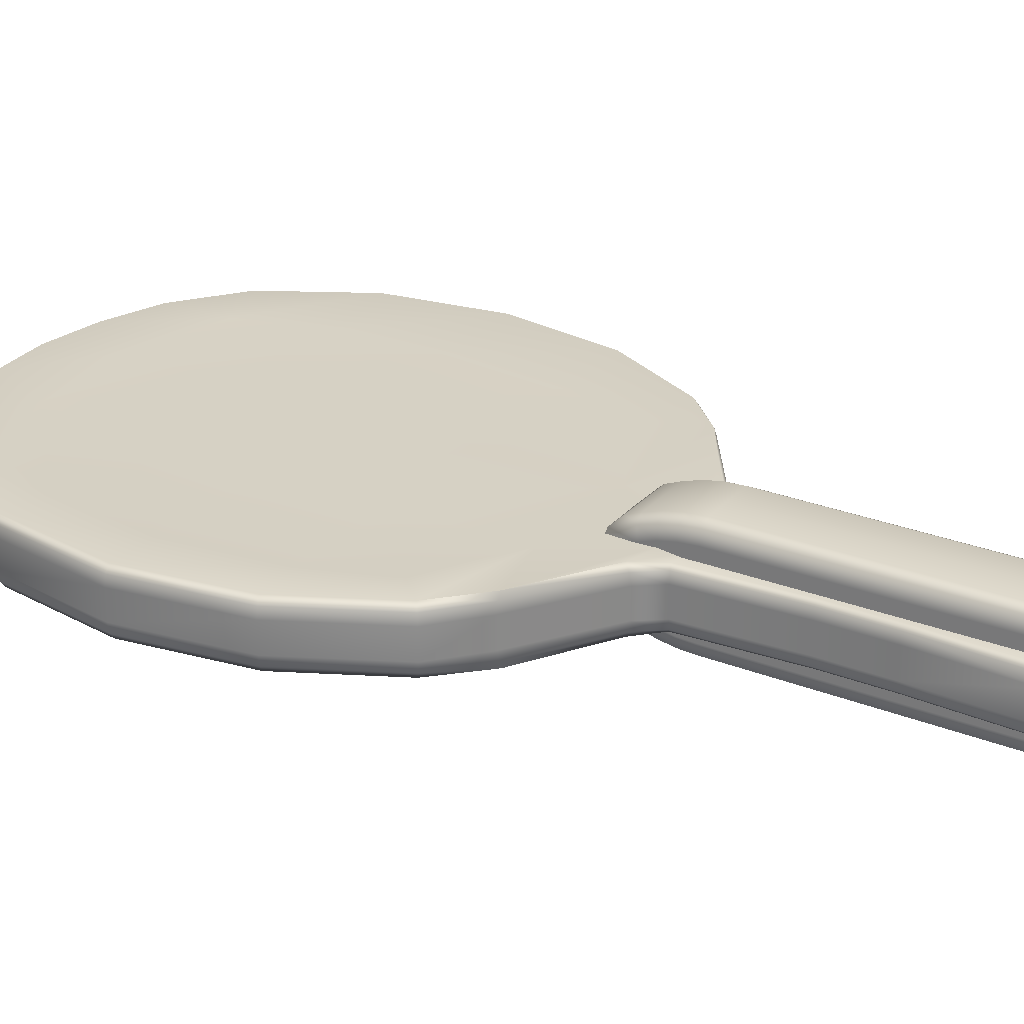
<metadata>
{"format":"obj","ext":"obj","renderer":"f3d","projection":"perspective","resolution":1024,"background":"white","views":[{"elev":26.8,"azim":-58.2,"up":"+Z"}]}
</metadata>
<code>
g pingpongracket
v -0.1588 -0.08827 -0.01039
v -0.07536 -0.1444 0.01749
v -0.07536 -0.1444 -0.01014
v -0.1588 -0.08827 0.01774
v -0.2012 -0.05108 -0.01014
v -0.1572 -0.08827 0.02763
v -0.07398 -0.143 0.0272
v -0.2012 -0.05108 0.01749
v -0.251 0.04719 -0.01014
v -0.1536 -0.08827 0.0343
v -0.07067 -0.1396 0.03374
v -0.1958 -0.04672 0.03374
v -0.1996 -0.0498 0.0272
v -0.251 0.04719 0.01749
v -0.2692 0.1649 -0.01014
v -0.2491 0.04784 0.0272
v -0.2692 0.1649 0.01749
v -0.251 0.2826 -0.01014
v -0.2446 0.04938 0.03374
v -0.2673 0.1649 0.0272
v -0.251 0.2826 0.01749
v -0.1968 0.3808 -0.01014
v -0.2625 0.1649 0.03374
v -0.2491 0.2819 0.0272
v -0.1968 0.3808 0.01749
v -0.1308 0.4321 -0.01014
v -0.2446 0.2804 0.03374
v -0.1953 0.3795 0.0272
v -0.1308 0.4321 0.01749
v -0.05109 0.4583 -0.01014
v -0.1916 0.3764 0.03374
v -0.1298 0.4304 0.0272
v -0.05109 0.4583 0.01749
v 0.007776 0.4615 -0.01014
v -0.1276 0.4261 0.03374
v -0.05074 0.4564 0.0272
v 0.007776 0.4615 0.01749
v 0.07033 0.4513 -0.01014
v -0.04986 0.4517 0.03374
v 0.007677 0.4595 0.0272
v 0.07033 0.4513 0.01749
v 0.1332 0.4296 -0.01014
v 0.007423 0.4548 0.03374
v 0.06985 0.4494 0.0272
v 0.1332 0.4296 0.01749
v 0.1968 0.3808 -0.01014
v 0.06869 0.4448 0.03374
v 0.02995 0.3921 0.03121
v -0.07787 0.3844 0.03121
v 0.1323 0.4278 0.0272
v 0.1968 0.3808 0.01749
v 0.251 0.2826 -0.01014
v 0.13 0.4236 0.03374
v 0.1953 0.3795 0.0272
v 0.251 0.2826 0.01749
v 0.2692 0.1649 -0.01014
v 0.138 0.3611 0.03121
v 0.1916 0.3764 0.03374
v 0.2491 0.2819 0.0272
v 0.2446 0.2804 0.03374
v 0.2692 0.1649 0.01749
v 0.251 0.04719 -0.01014
v 0.1616 0.2758 0.03121
v 0.2673 0.1649 0.0272
v 0.2625 0.1649 0.03374
v 0.251 0.04719 0.01749
v 0.2012 -0.05108 -0.01014
v 0.03554 0.2866 0.03121
v 0.2491 0.04784 0.0272
v 0.1735 0.1649 0.03121
v 0.2446 0.04938 0.03374
v 0.2012 -0.05108 0.01749
v 0.1588 -0.08827 -0.01039
v 0.1996 -0.0498 0.0272
v 0.1958 -0.04672 0.03374
v 0.1616 0.05394 0.03121
v 0.03811 0.1649 0.03121
v 0.1588 -0.08827 0.01774
v 0.07536 -0.1444 -0.01014
v 0.07536 -0.1444 0.01749
v 0.07399 -0.143 0.0272
v 0.1573 -0.08827 0.02763
v 0.07067 -0.1396 0.03374
v 0.1536 -0.08827 0.0343
v 0.138 -0.03134 0.03121
v 0.1536 -0.08827 0.0343
v 0.03619 -0.0753 0.03146
v 0.03914 -0.1483 0.03374
v 0.0006967 -0.1509 0.03121
v -0.03734 -0.1487 0.03374
v 0.03554 0.04318 0.03121
v -0.07932 -0.07147 0.03146
v -0.08732 0.04696 0.03121
v -0.09372 0.1649 0.03121
v -0.1536 -0.08827 0.0343
v -0.1673 -0.01874 0.03121
v -0.1968 0.05596 0.03121
v -0.2113 0.1649 0.03121
v -0.08732 0.2828 0.03121
v -0.1968 0.2738 0.03121
v -0.1673 0.3485 0.03121
v 0.07067 -0.1396 -0.02638
v 0.05642 -0.166 -0.01983
v 0.07399 -0.143 -0.01983
v 0.05209 -0.1639 -0.02386
v 0.03914 -0.1483 -0.02638
v 0.05004 -0.2741 -0.01981
v 0.03024 -0.1707 -0.02386
v 0.0006967 -0.1509 -0.02386
v 0.04535 -0.2746 -0.02386
v 0.05004 -0.3388 -0.01983
v 0.0005272 -0.1732 -0.02386
v -0.03734 -0.1487 -0.02638
v 0.02701 -0.2766 -0.02386
v 0.04533 -0.3388 -0.02386
v 0.05233 -0.4428 -0.01983
v 0.02701 -0.3415 -0.02386
v 0.04758 -0.4413 -0.02386
v 0.04282 -0.4552 -0.01983
v 0.02869 -0.433 -0.02386
v 0.0402 -0.4509 -0.02638
v -0.0009423 -0.4626 -0.01983
v -0.0009706 -0.4578 -0.02638
v -0.04147 -0.4563 -0.01983
v -0.03909 -0.4519 -0.02638
v -0.05384 -0.4426 -0.01983
v 0.0004848 -0.2784 -0.02386
v 0.0004848 -0.3433 -0.02386
v 0.0002304 -0.433 -0.02386
v -0.0009706 -0.4578 -0.02638
v -0.04907 -0.4409 -0.02386
v -0.05004 -0.3388 -0.01983
v -0.0279 -0.433 -0.02386
v -0.04532 -0.3389 -0.02386
v -0.05004 -0.2741 -0.01981
v -0.02575 -0.3417 -0.02386
v -0.04535 -0.2747 -0.02386
v -0.05642 -0.166 -0.01983
v -0.02575 -0.2769 -0.02386
v -0.02885 -0.171 -0.02386
v -0.07067 -0.1396 -0.02638
v -0.05209 -0.1639 -0.02386
v -0.07398 -0.143 -0.01983
v -0.1588 -0.08827 -0.01039
v -0.07536 -0.1444 -0.01014
v -0.07398 -0.143 -0.01983
v -0.1572 -0.08827 -0.02027
v -0.2012 -0.05108 -0.01014
v -0.07067 -0.1396 -0.02638
v -0.1536 -0.08827 -0.02694
v -0.1996 -0.0498 -0.01983
v -0.251 0.04719 -0.01014
v -0.1958 -0.04672 -0.02638
v -0.2491 0.04784 -0.01983
v -0.2692 0.1649 -0.01014
v -0.2673 0.1649 -0.01983
v -0.251 0.2826 -0.01014
v -0.2446 0.04938 -0.02638
v -0.2491 0.2819 -0.01983
v -0.1968 0.3808 -0.01014
v -0.1372 -0.03208 -0.02386
v -0.1536 -0.08827 -0.02694
v -0.03128 -0.0767 -0.02411
v -0.2625 0.1649 -0.02638
v -0.1953 0.3795 -0.01983
v -0.1308 0.4321 -0.01014
v -0.03734 -0.1487 -0.02638
v 0.0006967 -0.1509 -0.02386
v 0.03914 -0.1483 -0.02638
v -0.1603 0.05375 -0.02386
v -0.2446 0.2804 -0.02638
v -0.1298 0.4304 -0.01983
v -0.05109 0.4583 -0.01014
v -0.02246 0.04168 -0.02386
v -0.1721 0.1649 -0.02386
v -0.1916 0.3764 -0.02638
v -0.05074 0.4564 -0.01983
v 0.007776 0.4615 -0.01014
v -0.02416 0.1649 -0.02384
v -0.1603 0.276 -0.02386
v -0.1276 0.4261 -0.02638
v 0.007677 0.4595 -0.01983
v 0.07033 0.4513 -0.01014
v -0.1372 0.3618 -0.02386
v -0.04986 0.4517 -0.02638
v -0.02246 0.2881 -0.02386
v -0.02273 0.3949 -0.02386
v 0.06985 0.4494 -0.01983
v 0.1332 0.4296 -0.01014
v 0.007423 0.4548 -0.02638
v 0.1323 0.4278 -0.01983
v 0.1968 0.3808 -0.01014
v 0.06869 0.4448 -0.02638
v 0.125 0.3647 -0.02386
v 0.1463 0.2774 -0.02386
v 0.1953 0.3795 -0.01983
v 0.251 0.2826 -0.01014
v 0.13 0.4236 -0.02638
v 0.2491 0.2819 -0.01983
v 0.2692 0.1649 -0.01014
v 0.1916 0.3764 -0.02638
v 0.2446 0.2804 -0.02638
v 0.2673 0.1649 -0.01983
v 0.251 0.04719 -0.01014
v 0.1571 0.1649 -0.02386
v 0.2625 0.1649 -0.02638
v 0.2491 0.04784 -0.01983
v 0.2012 -0.05108 -0.01014
v 0.1463 0.0523 -0.02386
v 0.2446 0.04938 -0.02638
v 0.1996 -0.0498 -0.01983
v 0.1588 -0.08827 -0.01039
v 0.1253 -0.04423 -0.02398
v 0.1958 -0.04672 -0.02638
v 0.1536 -0.08827 -0.02694
v 0.07067 -0.1396 -0.02638
v 0.1573 -0.08827 -0.02027
v 0.07536 -0.1444 -0.01014
v 0.1536 -0.08827 -0.02694
v 0.07399 -0.143 -0.01983
v -0.07536 -0.1444 -0.01014
v -0.05642 -0.166 -0.01983
v -0.07398 -0.143 -0.01983
v -0.05821 -0.1669 -0.01014
v -0.05004 -0.2741 -0.01981
v -0.05821 -0.1669 0.01749
v -0.07536 -0.1444 0.01749
v -0.07398 -0.143 0.0272
v -0.05199 -0.2739 -0.01009
v -0.05004 -0.3388 -0.01983
v -0.05199 -0.2739 0.01745
v -0.05642 -0.166 0.0272
v -0.07067 -0.1396 0.03374
v -0.05199 -0.3388 -0.01014
v -0.05384 -0.4426 -0.01983
v -0.05199 -0.3388 0.01749
v -0.05004 -0.2741 0.02718
v -0.05209 -0.1639 0.03121
v -0.05582 -0.4433 -0.01014
v -0.04147 -0.4563 -0.01983
v -0.05582 -0.4433 0.01749
v -0.05004 -0.3388 0.0272
v -0.04244 -0.4581 -0.01014
v -0.0009423 -0.4626 -0.01983
v -0.04244 -0.4581 0.01749
v -0.0009282 -0.4645 -0.01014
v 0.04282 -0.4552 -0.01983
v -0.02885 -0.171 0.03121
v -0.03734 -0.1487 0.03374
v -0.04535 -0.2747 0.03121
v -0.05384 -0.4426 0.0272
v -0.0009282 -0.4645 0.01749
v 0.04389 -0.457 -0.01014
v 0.05233 -0.4428 -0.01983
v 0.0005272 -0.1732 0.03121
v 0.0004848 -0.2784 0.03121
v 0.0006967 -0.1509 0.03121
v 0.03024 -0.1707 0.03121
v 0.03914 -0.1483 0.03374
v -0.04147 -0.4563 0.0272
v 0.04389 -0.457 0.01749
v 0.05429 -0.4435 -0.01014
v 0.05004 -0.3388 -0.01983
v 0.05209 -0.1639 0.03121
v 0.07067 -0.1396 0.03374
v 0.07399 -0.143 0.0272
v 0.05642 -0.166 0.0272
v 0.07536 -0.1444 0.01749
v 0.04535 -0.2746 0.03121
v -0.0009423 -0.4626 0.0272
v 0.05429 -0.4435 0.01749
v 0.02701 -0.2766 0.03121
v 0.04282 -0.4552 0.0272
v 0.02701 -0.3415 0.03121
v 0.05822 -0.1669 0.01749
v 0.05004 -0.2741 0.02718
v 0.04533 -0.3388 0.03121
v 0.05822 -0.1669 -0.01014
v 0.07536 -0.1444 -0.01014
v 0.07399 -0.143 -0.01983
v 0.05642 -0.166 -0.01983
v 0.05004 -0.2741 -0.01981
v 0.05199 -0.2739 -0.01009
v 0.05199 -0.2739 0.01745
v 0.05199 -0.3388 -0.01014
v 0.05199 -0.3388 0.01749
v 0.05004 -0.3388 0.0272
v 0.05233 -0.4428 0.0272
v 0.04758 -0.4413 0.03121
v 0.0402 -0.4509 0.03374
v 0.02869 -0.433 0.03121
v -0.0009706 -0.4578 0.03374
v -0.03909 -0.4519 0.03374
v 0.0004848 -0.3433 0.03121
v 0.0002304 -0.433 0.03121
v -0.0009706 -0.4578 0.03374
v -0.04907 -0.4409 0.03121
v -0.0279 -0.433 0.03121
v -0.04532 -0.3389 0.03121
v -0.02575 -0.3417 0.03121
v -0.02575 -0.2769 0.03121
v 0.04138 -0.4532 -0.03345
v 0.04138 -0.4532 0.005153
v 0.04282 -0.1794 0.005153
v 0.0428 -0.1798 -0.03345
v 0.04327 -0.1618 0.006283
v 0.03728 -0.4504 -0.04553
v 0.04323 -0.1632 -0.03239
v 0.04354 -0.1444 0.009646
v 0.0435 -0.1473 -0.02928
v 0.04364 -0.1273 0.01521
v 0.04361 -0.1313 -0.02407
v 0.04364 -0.1019 0.02529
v 0.04364 -0.1019 -0.01436
v 0.03972 -0.1051 -0.02718
v 0.0396 -0.1285 -0.03567
v 0.0395 -0.1452 -0.04114
v 0.03923 -0.1622 -0.04441
v 0.03879 -0.1795 -0.04553
v 0.02987 -0.1273 -0.04047
v 0.02978 -0.1444 -0.04604
v 0.02951 -0.1618 -0.04942
v 0.02973 -0.1134 -0.03495
v 0.0004565 -0.1135 -0.035
v 0.02907 -0.1794 -0.05053
v 0.0004565 -0.1051 -0.02754
v 0.04364 -0.1019 -0.01436
v 0.0004565 -0.1444 -0.04604
v 0.0004565 -0.1618 -0.04942
v 0.0004565 -0.1273 -0.04047
v 0.0004424 -0.1794 -0.05053
v -0.02807 -0.1136 -0.03503
v 0.0004565 -0.1019 -0.01548
v -0.03826 -0.1052 -0.02711
v -0.0285 -0.1273 -0.04047
v -0.02838 -0.1444 -0.04604
v -0.02813 -0.1618 -0.04942
v 0.0004565 -0.1019 0.02529
v 0.04364 -0.1019 0.02529
v -0.04224 -0.1019 0.02529
v -0.04224 -0.1019 -0.01405
v -0.0382 -0.1285 -0.03567
v -0.04224 -0.1019 -0.01405
v -0.0381 -0.1452 -0.04114
v -0.0277 -0.1794 -0.05053
v -0.04223 -0.1313 -0.02407
v -0.03785 -0.1622 -0.04441
v -0.04224 -0.1273 0.01521
v -0.04224 -0.1019 0.02529
v -0.04216 -0.1444 0.009646
v -0.04212 -0.1473 -0.02928
v -0.04189 -0.1618 0.006283
v -0.04186 -0.1632 -0.03238
v -0.04147 -0.1794 0.005153
v -0.03744 -0.1795 -0.04553
v -0.04145 -0.1798 -0.03345
v -0.04087 -0.4532 0.005153
v -0.04087 -0.4532 -0.03345
v -0.03675 -0.4504 -0.04553
v -0.0268 -0.4438 -0.05053
v 6.089e-05 -0.4498 -0.05053
v 3.263e-05 -0.4565 -0.04553
v -0.04087 -0.4532 -0.03345
v 0.02737 -0.4438 -0.05053
v 1.851e-05 -0.4592 -0.03345
v 0.04138 -0.4532 -0.03345
v 0.04138 -0.4532 0.005153
v 1.851e-05 -0.4532 0.005153
v -0.04087 -0.4532 0.005153
v -0.04 -0.4532 0.04354
v -0.04 -0.4532 0.004927
v -0.04142 -0.1794 0.004927
v -0.04142 -0.1798 0.04354
v -0.04188 -0.1618 0.003797
v -0.03589 -0.4504 0.05562
v -0.04185 -0.1632 0.04247
v -0.04216 -0.1444 0.0004337
v -0.0421 -0.1473 0.03938
v -0.04224 -0.1273 -0.005134
v -0.04222 -0.1313 0.03416
v -0.04224 -0.1019 -0.01519
v -0.04224 -0.1019 0.02445
v -0.03833 -0.1051 0.03726
v -0.0382 -0.1285 0.04575
v -0.0381 -0.1452 0.05122
v -0.03784 -0.1622 0.05451
v -0.0374 -0.1795 0.05561
v -0.0285 -0.1273 0.05055
v -0.0284 -0.1444 0.05613
v -0.02813 -0.1618 0.0595
v -0.02834 -0.1134 0.04503
v 0.0009369 -0.1135 0.04508
v -0.02768 -0.1794 0.06063
v 0.0009369 -0.1051 0.03764
v -0.04224 -0.1019 0.02445
v 0.0009369 -0.1444 0.05613
v 0.0009369 -0.1618 0.0595
v 0.0009369 -0.1273 0.05055
v 0.0009511 -0.1794 0.06063
v 0.02947 -0.1136 0.04511
v 0.0009369 -0.1019 0.02556
v 0.03965 -0.1052 0.03719
v 0.02987 -0.1273 0.05055
v 0.02978 -0.1444 0.05613
v 0.02952 -0.1618 0.0595
v 0.0009369 -0.1019 -0.01519
v -0.04224 -0.1019 -0.01519
v 0.04364 -0.1019 -0.01519
v 0.04364 -0.1019 0.02414
v 0.0396 -0.1285 0.04575
v 0.04364 -0.1019 0.02414
v 0.0395 -0.1452 0.05122
v 0.0291 -0.1794 0.06063
v 0.04361 -0.1313 0.03416
v 0.03924 -0.1622 0.05449
v 0.04364 -0.1273 -0.005134
v 0.04364 -0.1019 -0.01519
v 0.04354 -0.1444 0.0004337
v 0.0435 -0.1473 0.03936
v 0.04328 -0.1618 0.003797
v 0.04326 -0.1632 0.04246
v 0.04286 -0.1794 0.004927
v 0.03882 -0.1795 0.05561
v 0.04285 -0.1798 0.04353
v 0.04227 -0.4532 0.004927
v 0.04227 -0.4532 0.04354
v 0.03814 -0.4504 0.05562
v 0.02819 -0.4438 0.06063
v 0.001333 -0.4498 0.06063
v 0.001361 -0.4565 0.05561
v 0.04227 -0.4532 0.04354
v -0.02599 -0.4438 0.06063
v 0.001375 -0.4592 0.04354
v -0.04 -0.4532 0.04354
v -0.04 -0.4532 0.004927
v 0.001375 -0.4532 0.004927
v 0.04227 -0.4532 0.004927
g pingpongracket_0
f 3 2 1
f 2 4 1
f 1 4 5
f 4 2 6
f 2 7 6
f 4 8 5
f 5 8 9
f 6 7 10
f 7 11 10
f 10 12 6
f 6 13 4
f 13 8 4
f 12 13 6
f 8 14 9
f 9 14 15
f 13 16 8
f 16 14 8
f 14 17 15
f 15 17 18
f 12 19 13
f 19 16 13
f 16 20 14
f 20 17 14
f 17 21 18
f 18 21 22
f 19 23 16
f 23 20 16
f 20 24 17
f 24 21 17
f 21 25 22
f 22 25 26
f 23 27 20
f 27 24 20
f 21 24 28
f 25 21 28
f 25 29 26
f 26 29 30
f 24 27 31
f 28 24 31
f 25 28 32
f 29 25 32
f 29 33 30
f 30 33 34
f 28 31 35
f 32 28 35
f 32 36 29
f 36 33 29
f 33 37 34
f 34 37 38
f 35 39 32
f 39 36 32
f 36 40 33
f 40 37 33
f 37 41 38
f 38 41 42
f 39 43 36
f 43 40 36
f 37 40 44
f 41 37 44
f 41 45 42
f 42 45 46
f 40 43 47
f 44 40 47
f 48 43 39
f 47 43 48
f 39 35 49
f 49 48 39
f 44 50 41
f 50 45 41
f 45 51 46
f 46 51 52
f 47 53 44
f 53 50 44
f 45 50 54
f 51 45 54
f 51 55 52
f 52 55 56
f 57 53 47
f 48 57 47
f 50 53 58
f 54 50 58
f 58 53 57
f 54 59 51
f 59 55 51
f 58 60 54
f 58 57 60
f 60 59 54
f 55 61 56
f 56 61 62
f 63 57 48
f 57 63 60
f 59 64 55
f 64 61 55
f 60 65 59
f 60 63 65
f 65 64 59
f 61 66 62
f 62 66 67
f 68 63 48
f 68 48 49
f 64 69 61
f 69 66 61
f 63 70 65
f 70 63 68
f 65 71 64
f 71 69 64
f 65 70 71
f 66 72 67
f 67 72 73
f 66 69 74
f 72 66 74
f 69 71 75
f 74 69 75
f 70 76 71
f 71 76 75
f 77 70 68
f 76 70 77
f 72 78 73
f 73 78 79
f 78 80 79
f 81 80 78
f 82 78 72
f 82 81 78
f 74 82 72
f 83 81 82
f 84 82 74
f 84 83 82
f 75 84 74
f 76 85 75
f 75 85 86
f 86 85 87
f 88 83 86
f 87 88 86
f 87 89 88
f 90 89 87
f 85 76 91
f 87 85 91
f 91 76 77
f 92 90 87
f 87 91 93
f 92 87 93
f 91 77 94
f 93 91 94
f 92 95 90
f 95 11 90
f 95 92 12
f 92 96 12
f 92 93 96
f 12 96 19
f 93 97 96
f 96 97 19
f 93 94 97
f 19 97 23
f 97 98 23
f 94 98 97
f 23 98 27
f 94 77 99
f 94 99 98
f 77 68 99
f 99 68 49
f 98 100 27
f 99 100 98
f 99 49 100
f 27 100 31
f 49 101 100
f 100 101 31
f 49 35 101
f 35 31 101
f 104 103 102
f 103 105 102
f 106 102 105
f 103 107 105
f 108 106 105
f 109 106 108
f 107 110 105
f 107 111 110
f 112 109 108
f 113 109 112
f 114 108 105
f 110 114 105
f 112 108 114
f 111 115 110
f 111 116 115
f 117 114 110
f 115 117 110
f 116 118 115
f 116 119 118
f 118 120 115
f 120 117 115
f 119 121 118
f 121 120 118
f 121 119 122
f 123 121 122
f 122 124 123
f 124 125 123
f 125 124 126
f 127 114 117
f 127 112 114
f 128 117 120
f 128 127 117
f 129 120 121
f 129 128 120
f 130 129 121
f 130 125 129
f 131 125 126
f 131 126 132
f 125 133 129
f 129 133 128
f 131 133 125
f 134 131 132
f 131 134 133
f 134 132 135
f 133 136 128
f 128 136 127
f 134 136 133
f 137 134 135
f 134 137 136
f 135 138 137
f 136 139 127
f 137 139 136
f 127 139 112
f 139 140 112
f 140 139 137
f 140 113 112
f 141 113 140
f 138 142 137
f 142 140 137
f 142 141 140
f 142 138 143
f 141 142 143
f 146 145 144
f 147 146 144
f 144 148 147
f 149 146 147
f 150 149 147
f 148 151 147
f 147 151 150
f 148 152 151
f 151 153 150
f 152 154 151
f 151 154 153
f 152 155 154
f 155 156 154
f 155 157 156
f 154 158 153
f 154 156 158
f 157 159 156
f 159 157 160
f 161 153 158
f 161 162 153
f 161 163 162
f 156 164 158
f 156 159 164
f 165 159 160
f 165 160 166
f 162 163 167
f 149 162 167
f 168 167 163
f 168 163 169
f 170 161 158
f 170 158 164
f 159 171 164
f 171 159 165
f 172 165 166
f 166 173 172
f 174 163 161
f 170 174 161
f 175 170 164
f 175 164 171
f 176 171 165
f 176 165 172
f 173 177 172
f 177 173 178
f 179 174 170
f 175 179 170
f 180 175 171
f 180 171 176
f 181 176 172
f 172 177 181
f 182 177 178
f 178 183 182
f 176 181 184
f 184 180 176
f 177 185 181
f 181 185 184
f 185 177 182
f 180 186 175
f 186 179 175
f 184 187 180
f 185 187 184
f 187 186 180
f 183 188 182
f 188 183 189
f 190 185 182
f 190 187 185
f 182 188 190
f 191 188 189
f 189 192 191
f 188 193 190
f 190 193 187
f 193 188 191
f 187 194 186
f 193 194 187
f 186 195 179
f 194 195 186
f 192 196 191
f 192 197 196
f 198 193 191
f 198 194 193
f 191 196 198
f 197 199 196
f 197 200 199
f 196 201 198
f 198 201 194
f 196 199 201
f 194 201 202
f 199 202 201
f 195 194 202
f 200 203 199
f 199 203 202
f 200 204 203
f 195 205 179
f 179 205 174
f 195 202 206
f 203 206 202
f 205 195 206
f 204 207 203
f 203 207 206
f 207 204 208
f 205 209 174
f 174 209 163
f 205 206 210
f 207 210 206
f 209 205 210
f 211 207 208
f 210 207 211
f 211 208 212
f 209 213 163
f 163 213 169
f 209 210 214
f 214 210 211
f 213 209 214
f 169 213 215
f 213 214 215
f 216 169 215
f 217 211 212
f 214 211 217
f 212 218 217
f 219 214 217
f 220 216 219
f 218 220 217
f 217 220 219
f 223 222 221
f 222 224 221
f 224 222 225
f 224 226 221
f 226 227 221
f 228 227 226
f 229 224 225
f 225 230 229
f 226 224 231
f 224 229 231
f 232 228 226
f 226 231 232
f 233 228 232
f 230 234 229
f 230 235 234
f 236 231 229
f 234 236 229
f 231 237 232
f 231 236 237
f 238 233 232
f 232 237 238
f 235 239 234
f 235 240 239
f 241 236 234
f 239 241 234
f 236 242 237
f 236 241 242
f 240 243 239
f 243 240 244
f 245 241 239
f 243 245 239
f 246 243 244
f 244 247 246
f 233 238 248
f 249 233 248
f 237 250 238
f 237 242 250
f 241 251 242
f 241 245 251
f 252 245 243
f 246 252 243
f 247 253 246
f 253 247 254
f 249 248 255
f 255 248 256
f 257 249 255
f 257 255 258
f 255 256 258
f 259 257 258
f 245 260 251
f 245 252 260
f 261 252 246
f 253 261 246
f 262 253 254
f 262 254 263
f 259 258 264
f 265 259 264
f 266 265 264
f 267 266 264
f 268 266 267
f 269 264 258
f 267 264 269
f 270 252 261
f 252 270 260
f 271 261 253
f 262 271 253
f 272 269 258
f 256 272 258
f 273 270 261
f 273 261 271
f 272 274 269
f 272 256 274
f 275 268 267
f 276 267 269
f 275 267 276
f 274 277 269
f 276 269 277
f 268 275 278
f 279 268 278
f 279 278 280
f 278 281 280
f 281 278 282
f 283 278 275
f 278 283 282
f 284 275 276
f 284 283 275
f 283 285 282
f 283 284 285
f 285 263 282
f 285 262 263
f 285 286 262
f 284 286 285
f 286 271 262
f 284 276 287
f 286 284 287
f 287 276 277
f 271 286 288
f 286 287 288
f 288 273 271
f 287 277 289
f 288 287 289
f 290 273 288
f 289 290 288
f 291 289 277
f 291 290 289
f 274 291 277
f 290 292 273
f 292 270 273
f 270 292 293
f 260 270 293
f 274 294 291
f 256 294 274
f 291 295 290
f 294 295 291
f 295 296 290
f 293 296 295
f 260 293 297
f 251 260 297
f 298 293 295
f 298 295 294
f 298 297 293
f 251 297 299
f 299 297 298
f 242 251 299
f 242 299 250
f 300 298 294
f 300 299 298
f 300 294 256
f 250 299 300
f 301 300 256
f 301 250 300
f 248 301 256
f 238 250 301
f 248 238 301
f 304 303 302
f 305 304 302
f 306 304 305
f 305 302 307
f 308 306 305
f 309 306 308
f 310 309 308
f 311 309 310
f 312 311 310
f 313 311 312
f 314 313 312
f 314 312 315
f 312 310 316
f 312 316 315
f 317 310 308
f 310 317 316
f 318 308 305
f 318 317 308
f 319 305 307
f 319 318 305
f 316 317 320
f 321 317 318
f 317 321 320
f 322 318 319
f 322 321 318
f 315 316 323
f 316 320 323
f 323 324 315
f 324 323 320
f 319 307 325
f 325 322 319
f 324 326 315
f 315 326 327
f 320 321 328
f 321 322 329
f 328 321 329
f 330 324 320
f 330 320 328
f 322 325 331
f 329 322 331
f 324 332 326
f 332 324 330
f 326 333 327
f 332 334 326
f 326 334 333
f 335 332 330
f 332 335 334
f 328 336 330
f 336 335 330
f 329 337 328
f 337 336 328
f 333 338 327
f 338 339 327
f 340 338 333
f 341 340 333
f 334 341 333
f 335 342 334
f 335 336 342
f 334 342 343
f 336 344 342
f 336 337 344
f 345 337 329
f 331 345 329
f 342 346 343
f 342 344 346
f 337 347 344
f 347 337 345
f 346 348 343
f 348 349 343
f 350 348 346
f 344 351 346
f 351 350 346
f 344 347 351
f 352 350 351
f 353 352 351
f 347 353 351
f 354 352 353
f 355 347 345
f 353 347 355
f 356 354 353
f 356 353 355
f 357 354 356
f 358 357 356
f 358 356 359
f 356 355 359
f 355 345 360
f 359 355 360
f 360 345 331
f 361 360 331
f 359 360 361
f 361 331 325
f 362 359 361
f 363 359 362
f 364 361 325
f 362 361 364
f 307 364 325
f 307 362 364
f 365 362 307
f 365 363 362
f 366 365 307
f 366 367 365
f 367 368 365
f 365 368 363
f 368 369 363
f 372 371 370
f 373 372 370
f 374 372 373
f 373 370 375
f 376 374 373
f 377 374 376
f 378 377 376
f 379 377 378
f 380 379 378
f 381 379 380
f 382 381 380
f 382 380 383
f 380 378 384
f 380 384 383
f 385 378 376
f 378 385 384
f 386 376 373
f 386 385 376
f 387 373 375
f 387 386 373
f 384 385 388
f 389 385 386
f 385 389 388
f 390 386 387
f 390 389 386
f 383 384 391
f 384 388 391
f 391 392 383
f 392 391 388
f 387 375 393
f 393 390 387
f 392 394 383
f 383 394 395
f 388 389 396
f 389 390 397
f 396 389 397
f 398 392 388
f 398 388 396
f 390 393 399
f 397 390 399
f 392 400 394
f 400 392 398
f 394 401 395
f 400 402 394
f 394 402 401
f 403 400 398
f 400 403 402
f 396 404 398
f 404 403 398
f 397 405 396
f 405 404 396
f 401 406 395
f 406 407 395
f 408 406 401
f 409 408 401
f 402 409 401
f 403 410 402
f 403 404 410
f 402 410 411
f 404 412 410
f 404 405 412
f 413 405 397
f 399 413 397
f 410 414 411
f 410 412 414
f 405 415 412
f 415 405 413
f 414 416 411
f 416 417 411
f 418 416 414
f 412 419 414
f 419 418 414
f 412 415 419
f 420 418 419
f 421 420 419
f 415 421 419
f 422 420 421
f 423 415 413
f 421 415 423
f 424 422 421
f 424 421 423
f 425 422 424
f 426 425 424
f 426 424 427
f 424 423 427
f 423 413 428
f 427 423 428
f 428 413 399
f 429 428 399
f 427 428 429
f 429 399 393
f 430 427 429
f 431 427 430
f 432 429 393
f 430 429 432
f 375 432 393
f 375 430 432
f 433 430 375
f 433 431 430
f 434 433 375
f 434 435 433
f 435 436 433
f 433 436 431
f 436 437 431

</code>
